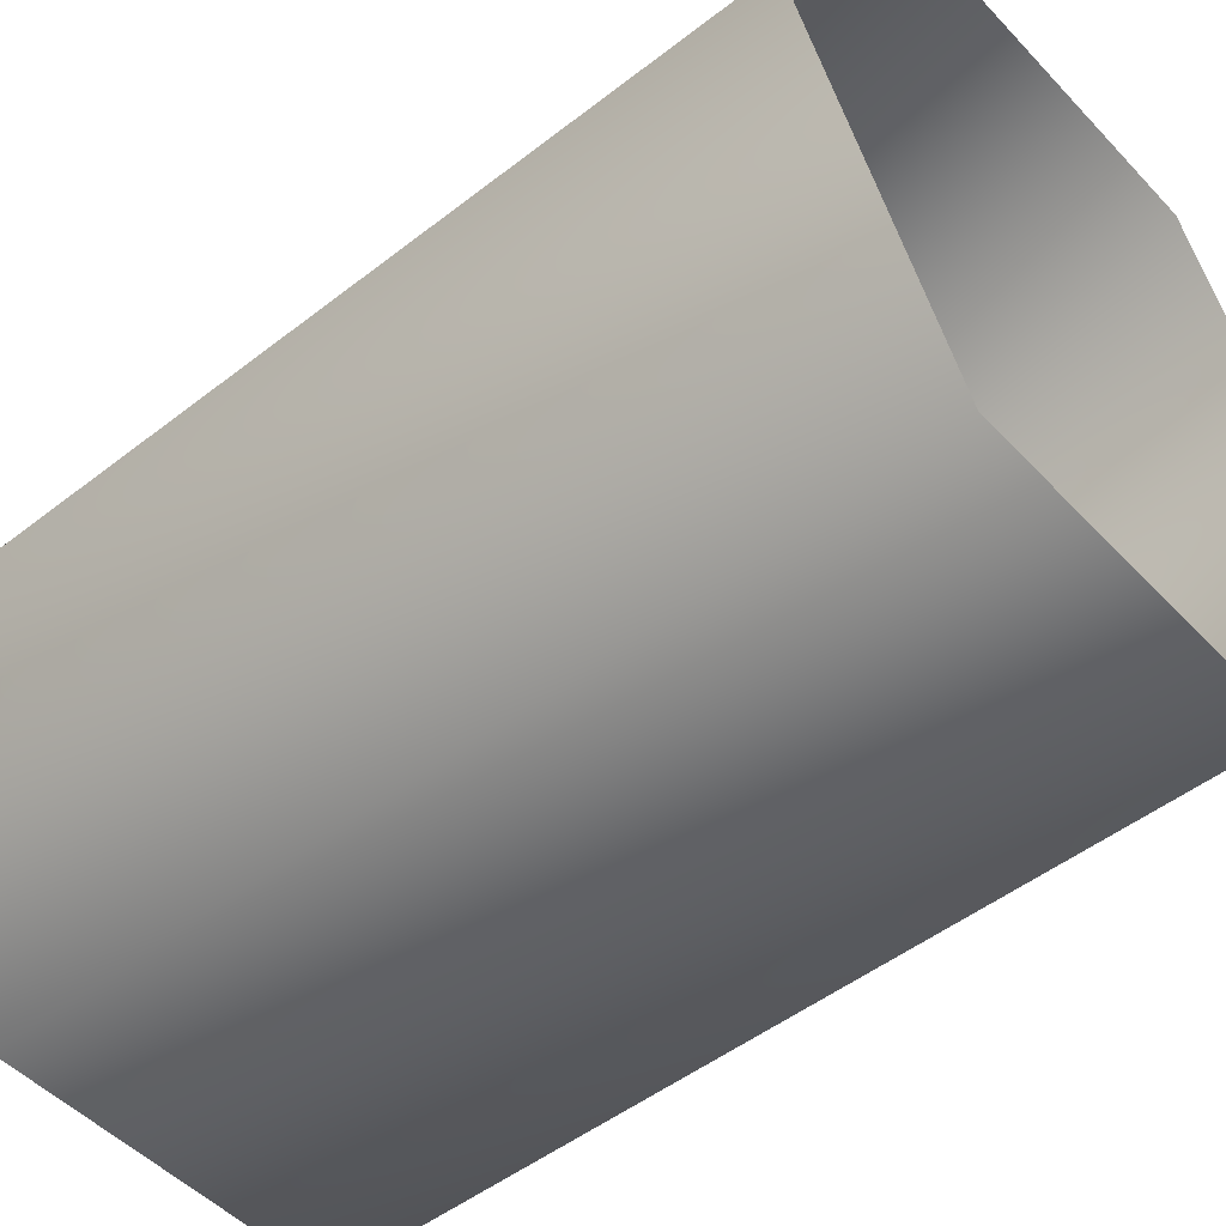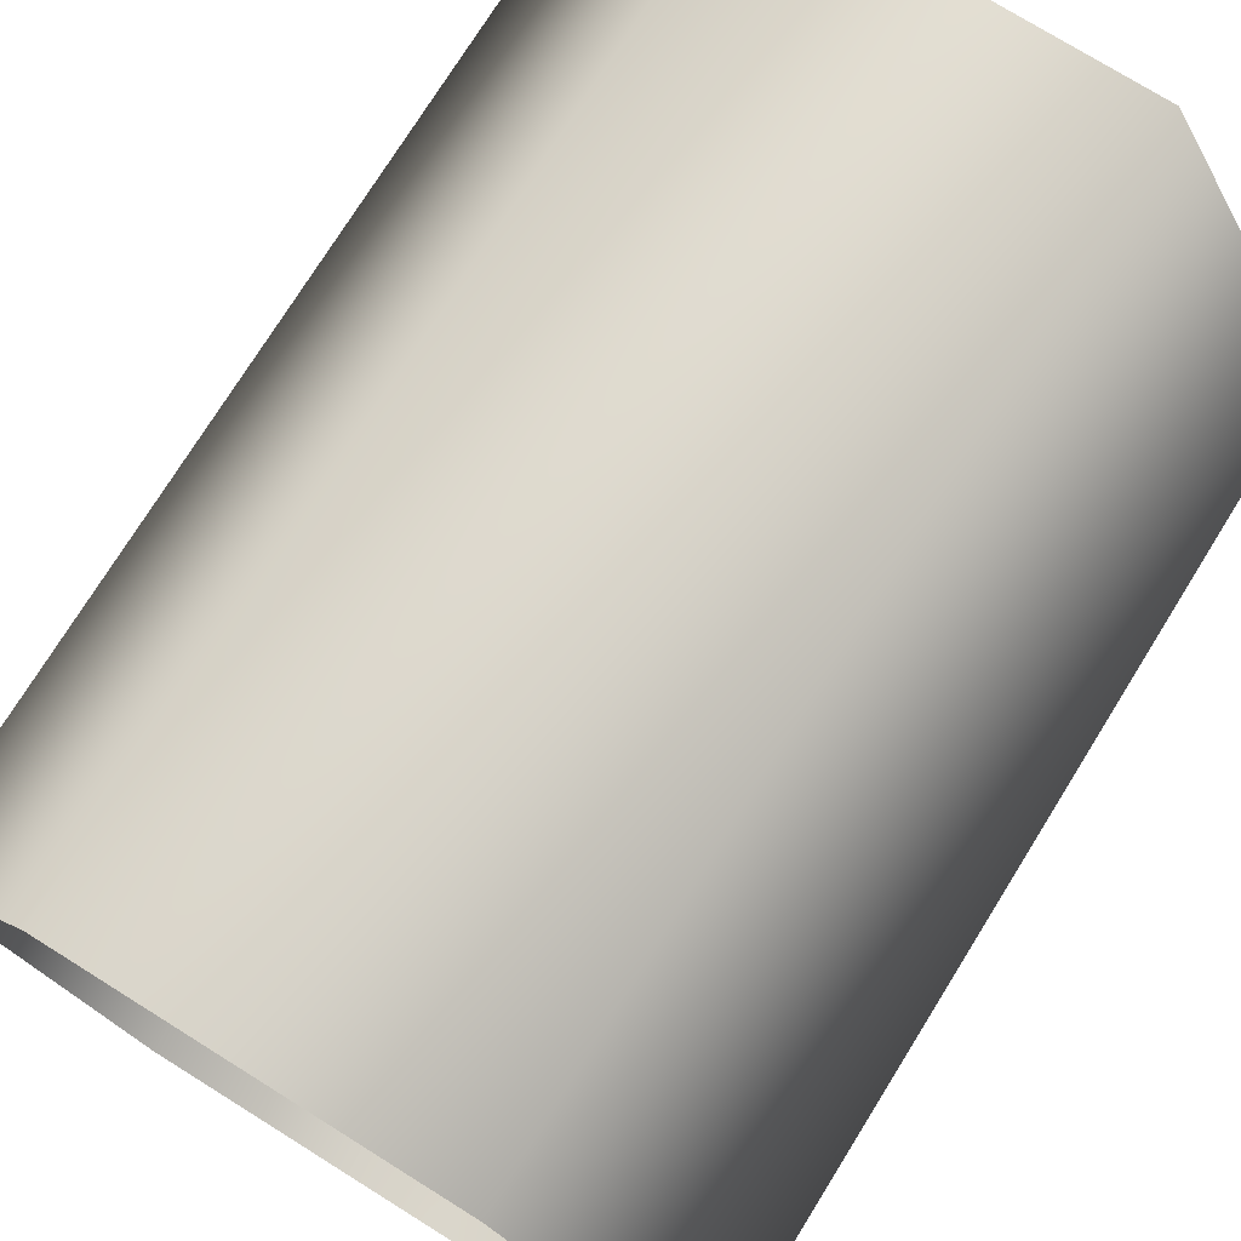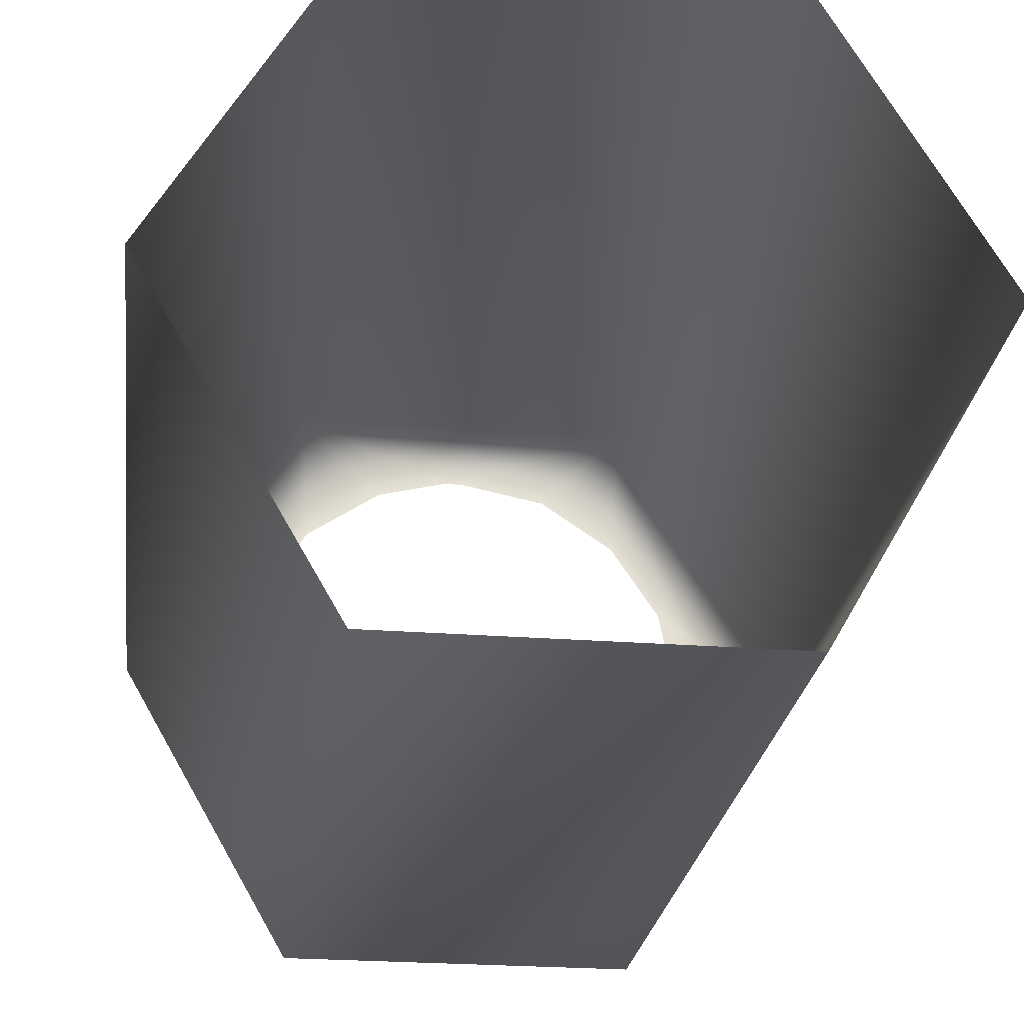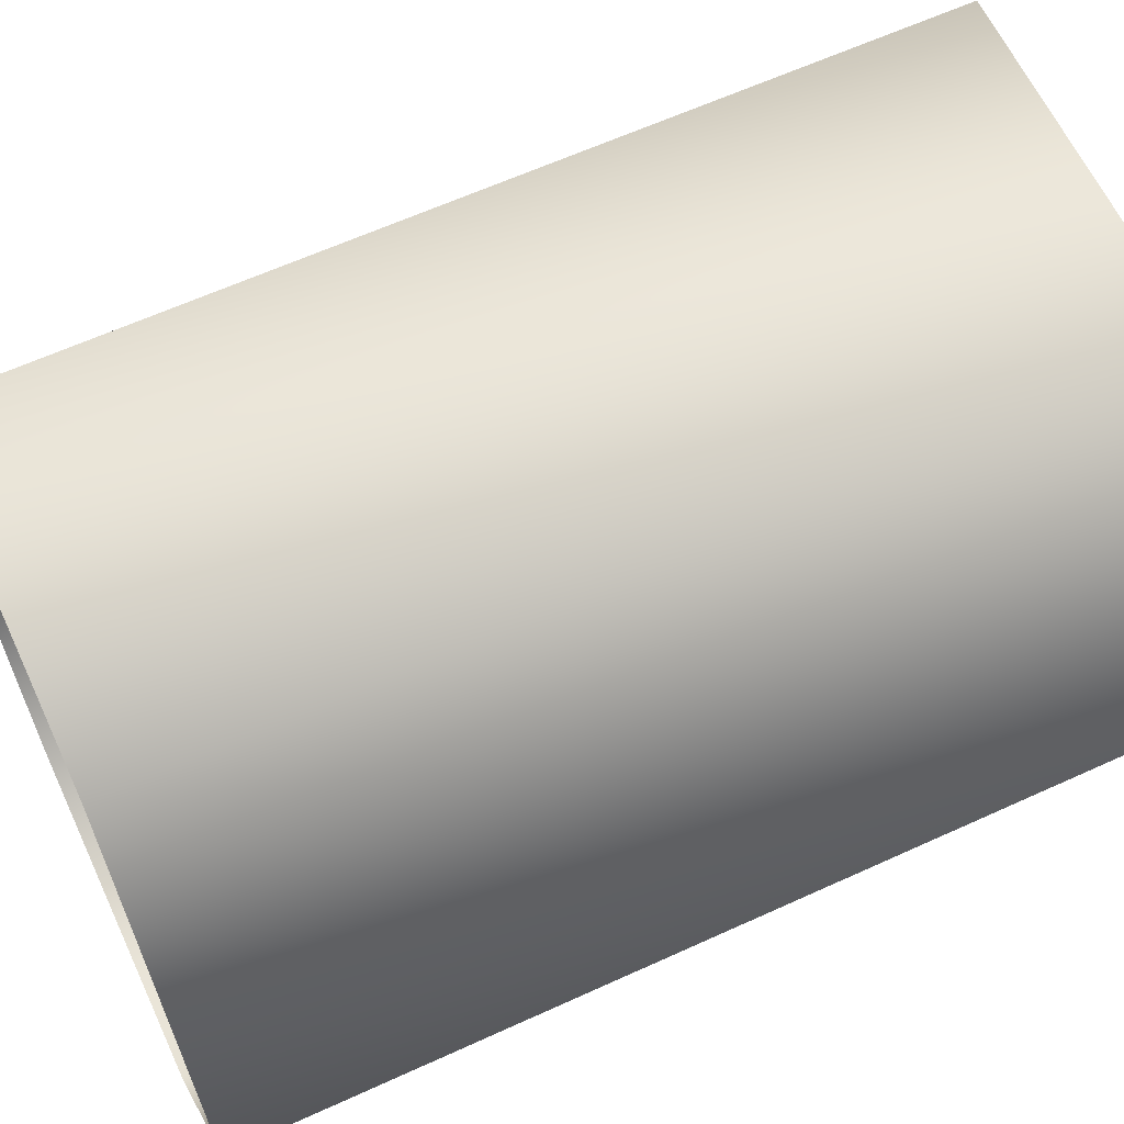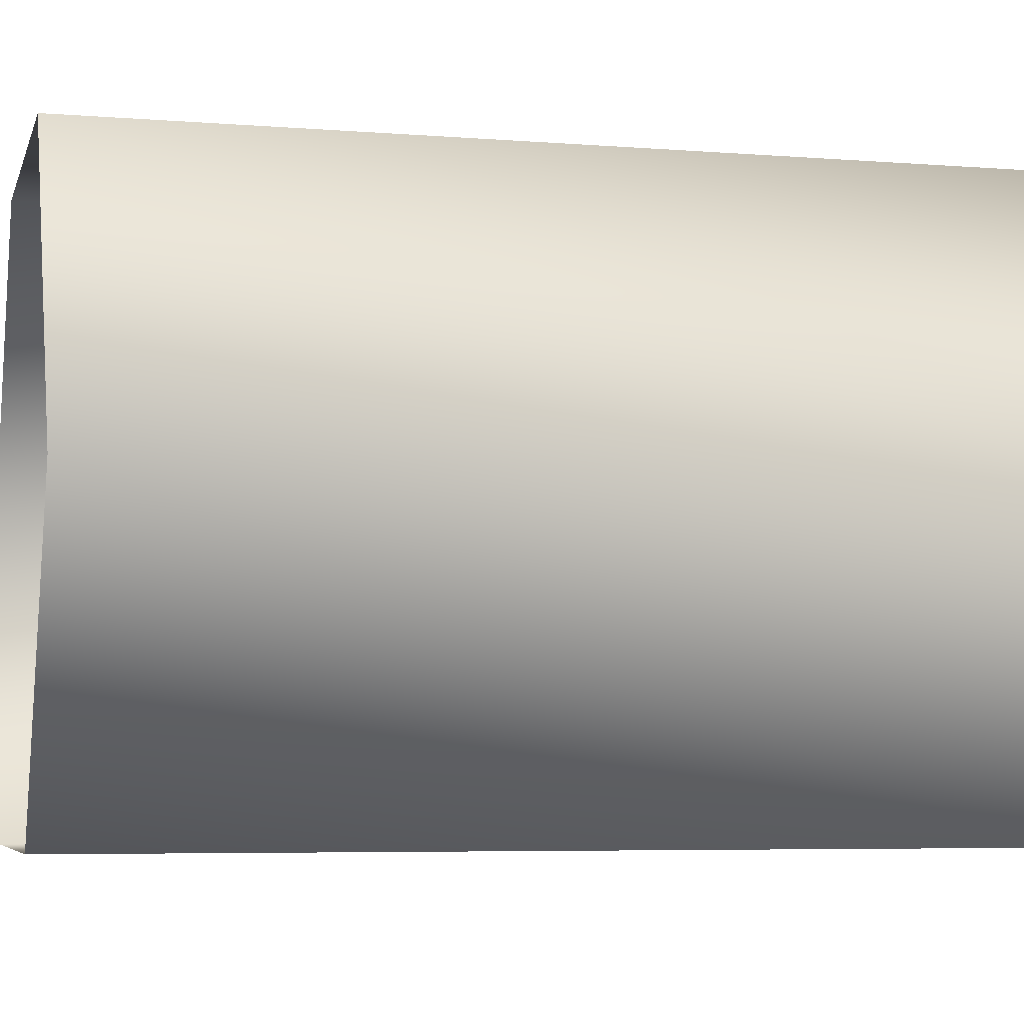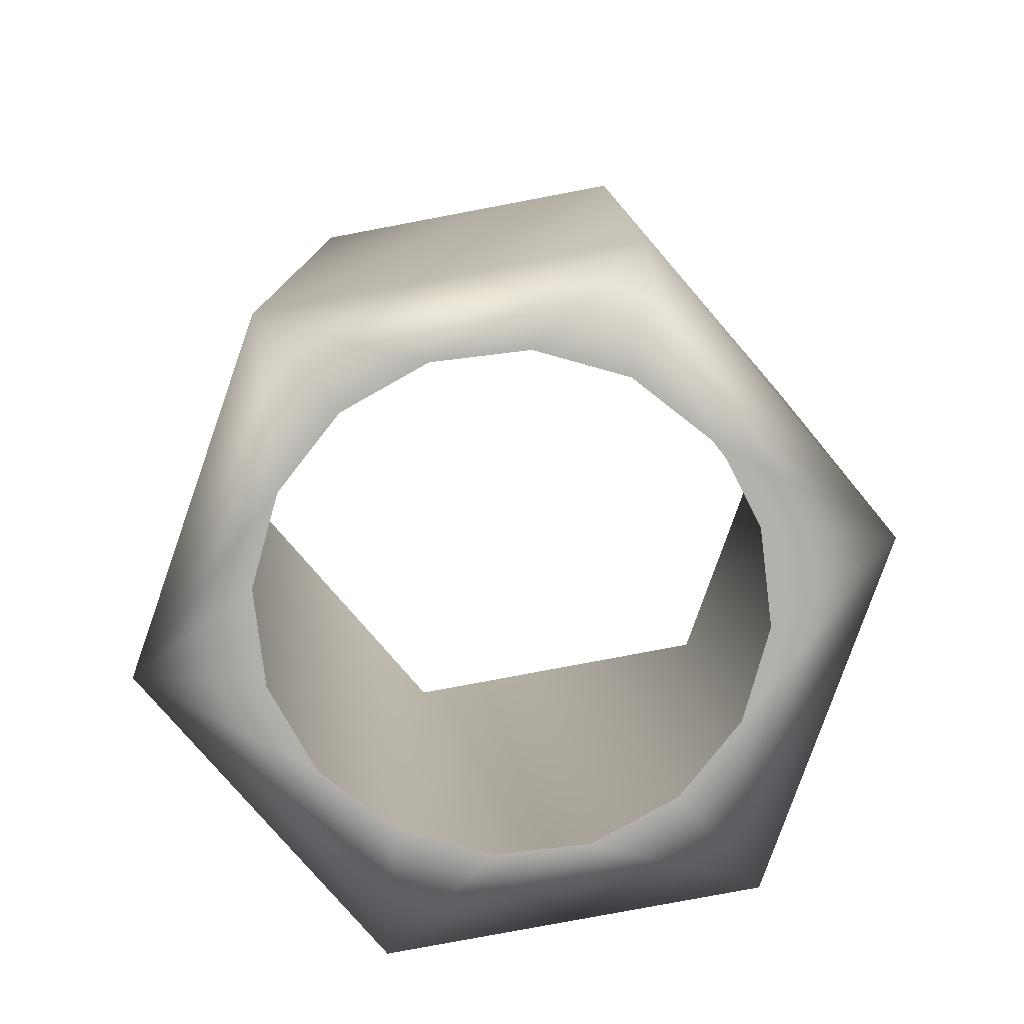
<metadata>
{"format":"obj","ext":"obj","renderer":"f3d","projection":"perspective","resolution":1024,"background":"white","views":[{"elev":-49.1,"azim":130.9,"up":"+Z"},{"elev":75.3,"azim":-148.1,"up":"+Z"},{"elev":-24.5,"azim":172.7,"up":"+Z"},{"elev":62.4,"azim":-114.9,"up":"+Z"},{"elev":-5.6,"azim":-103.9,"up":"+Z"},{"elev":-78.8,"azim":-49.3,"up":"+Y"}]}
</metadata>
<code>
v  -1129 911 -488
v  -1124 911 -479.5
v  -1124 886 -479.5
v  -1129 886 -488
v  -1144 911 -479.5
v  -1139 911 -488
v  -1139 886 -488
v  -1144 886 -479.5
v  -1139 911 -471
v  -1139 886 -471
v  -1129 911 -471
v  -1129 886 -471
v  -1140 886 -482
v  -1141 886 -479.5
v  -1139 886 -484.2
v  -1140 886 -477
v  -1137 886 -485.6
v  -1134 886 -486.1
v  -1139 886 -474.8
v  -1137 886 -473.4
v  -1131 886 -485.6
v  -1134 886 -472.9
v  -1129 886 -484.2
v  -1128 886 -482
v  -1133 886 -472.9
v  -1131 886 -473.4
v  -1127 886 -479.5
v  -1129 886 -474.8
v  -1128 886 -477
g 0
f 1 2 3
f 3 4 1
f 5 6 7
f 7 8 5
f 9 5 8
f 8 10 9
f 11 9 10
f 10 12 11
f 12 3 2
f 2 11 12
f 4 7 6
f 6 1 4
f 13 8 7
f 14 8 13
f 15 13 7
f 16 8 14
f 17 15 7
f 8 16 10
f 7 18 17
f 19 10 16
f 4 18 7
f 10 19 20
f 18 4 21
f 22 10 20
f 4 23 21
f 22 12 10
f 24 23 4
f 22 25 12
f 24 4 3
f 26 12 25
f 3 27 24
f 12 26 28
f 29 27 3
f 12 28 29
f 29 3 12

</code>
